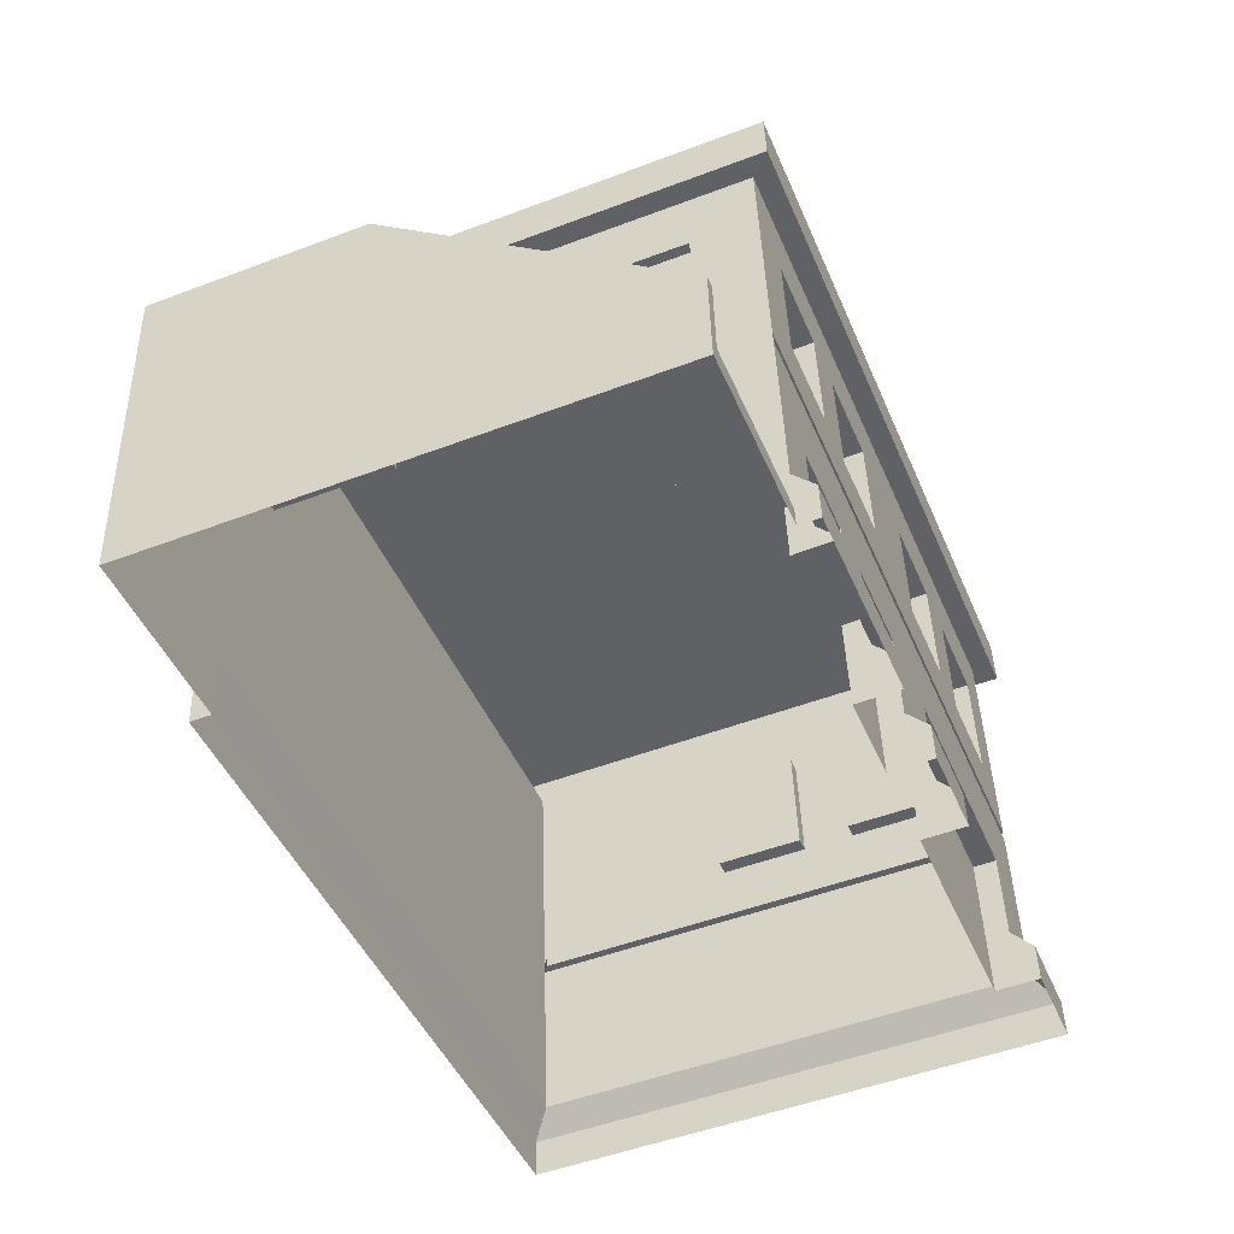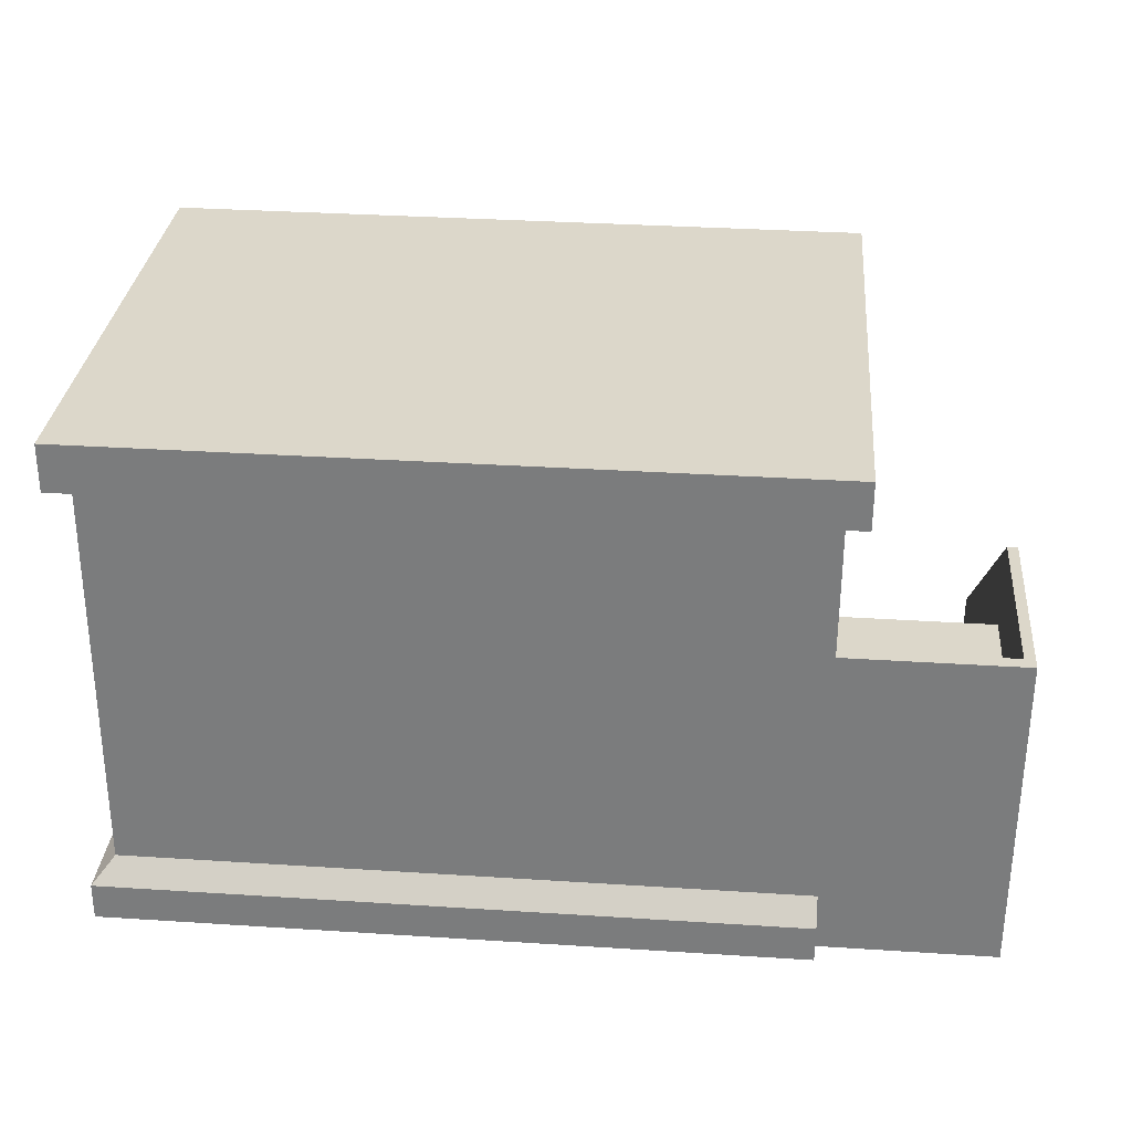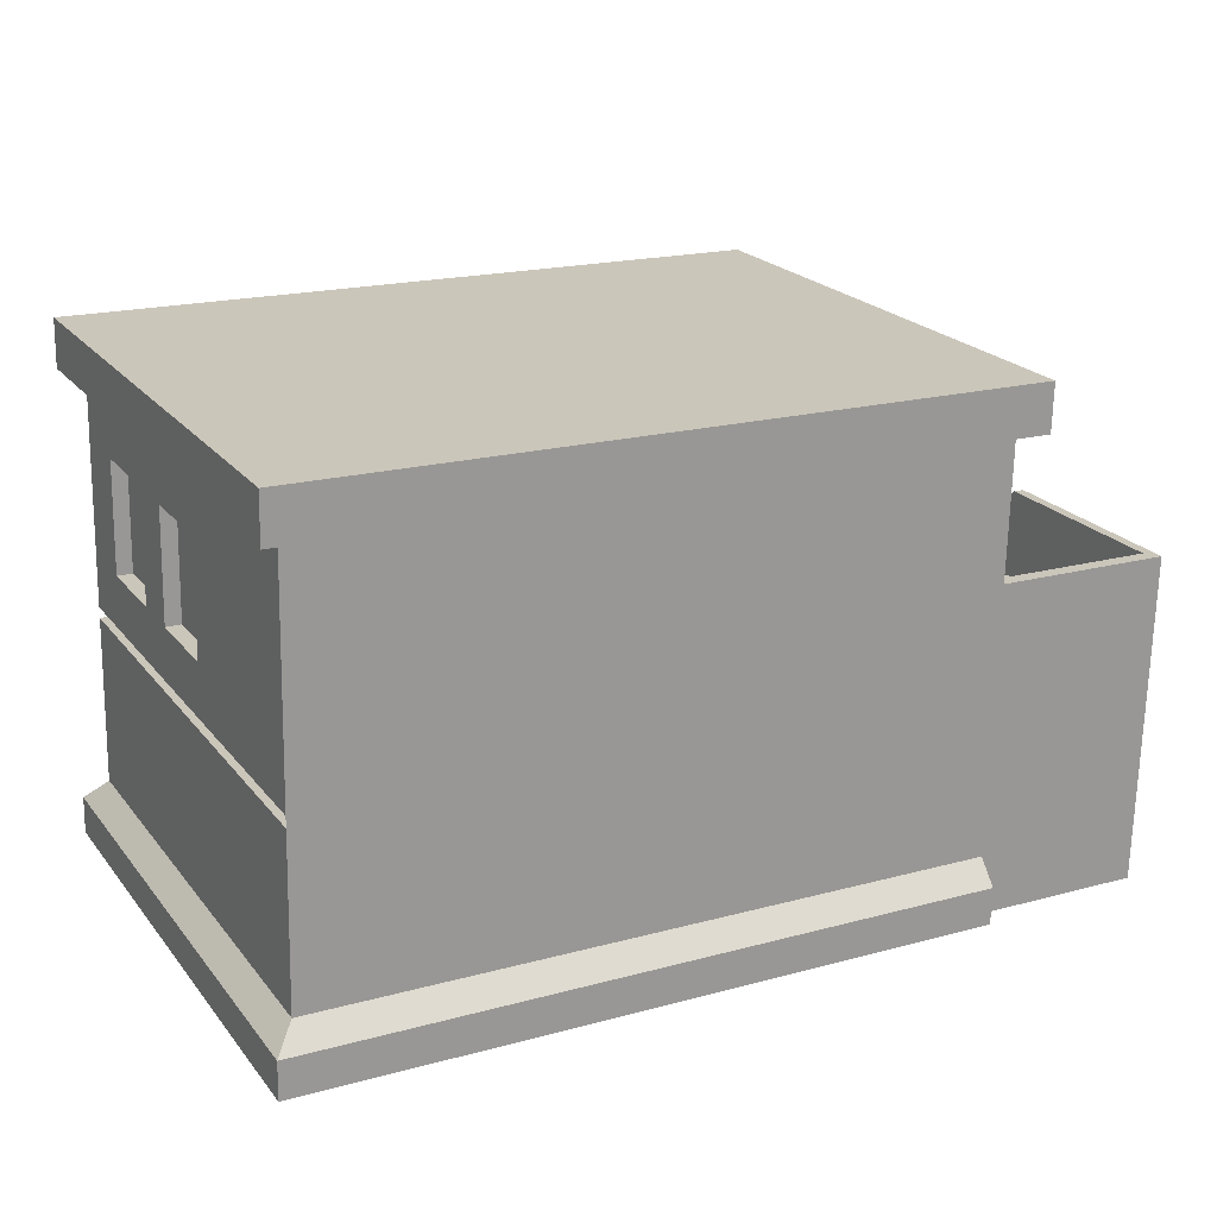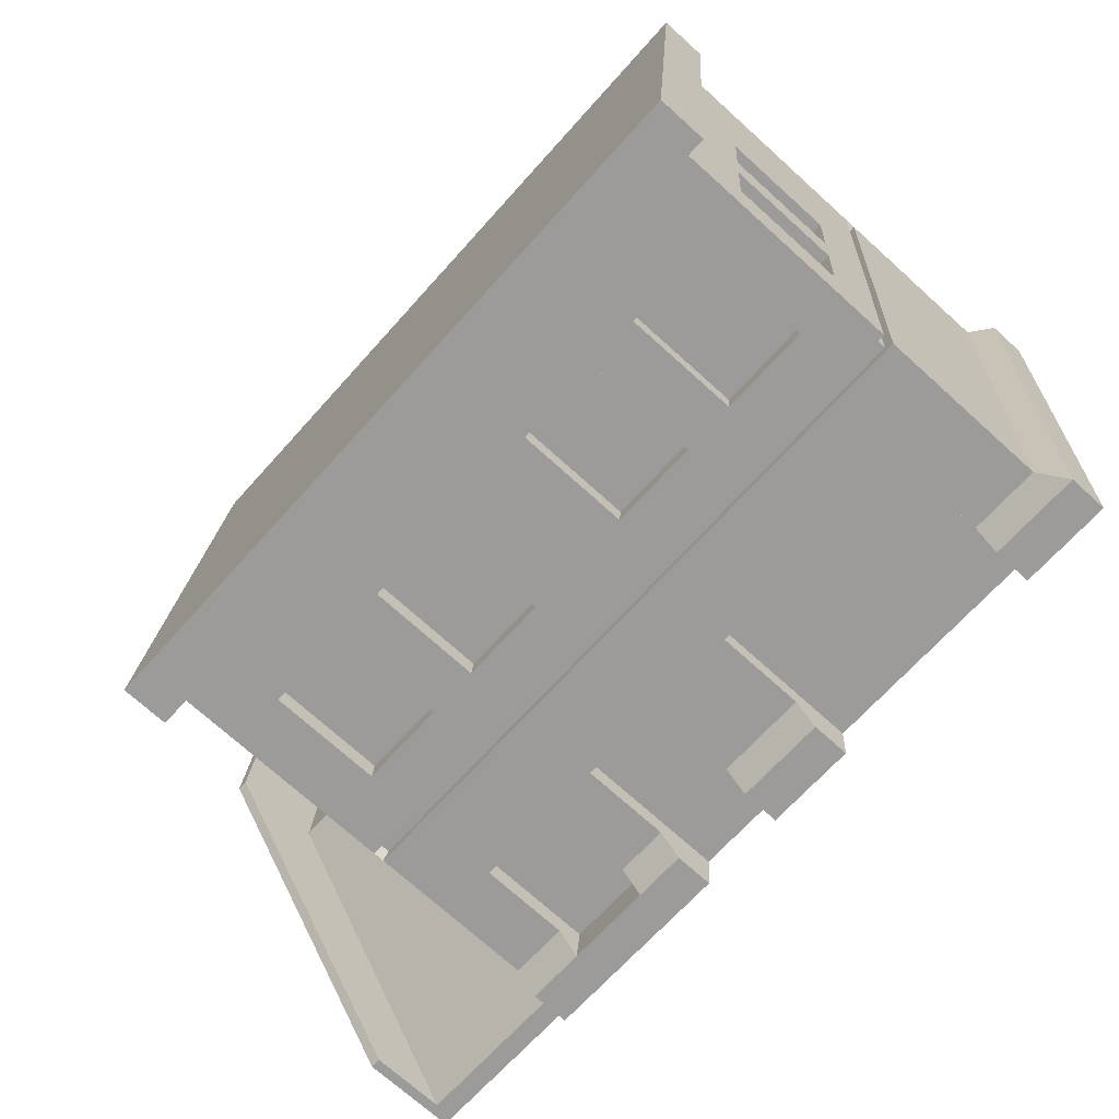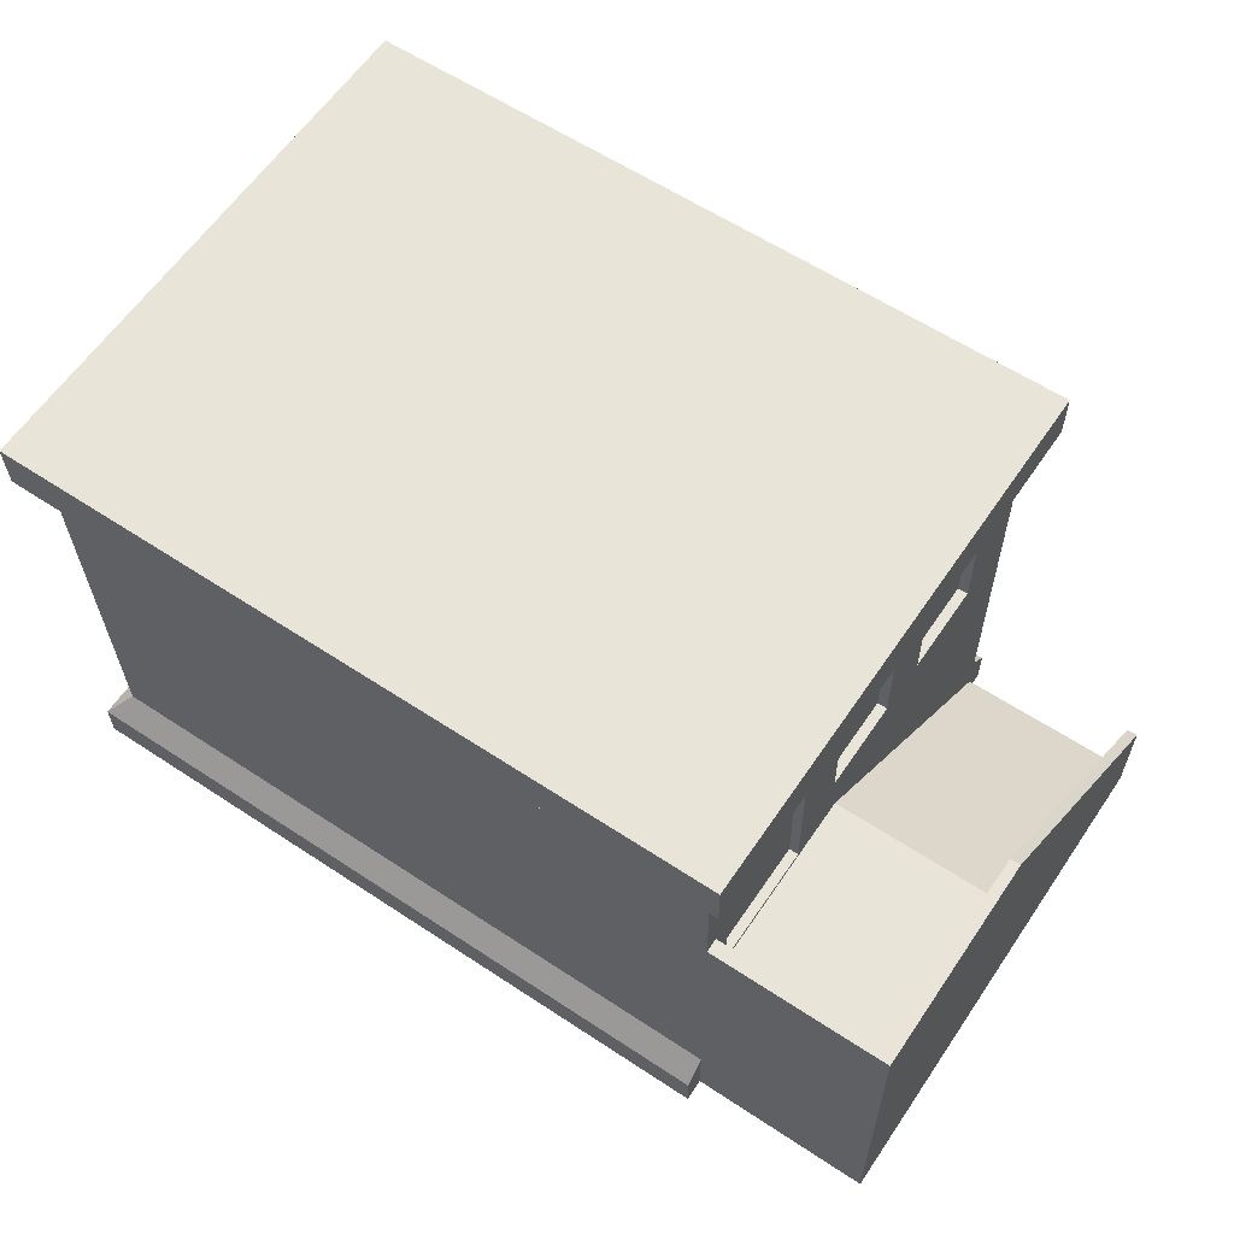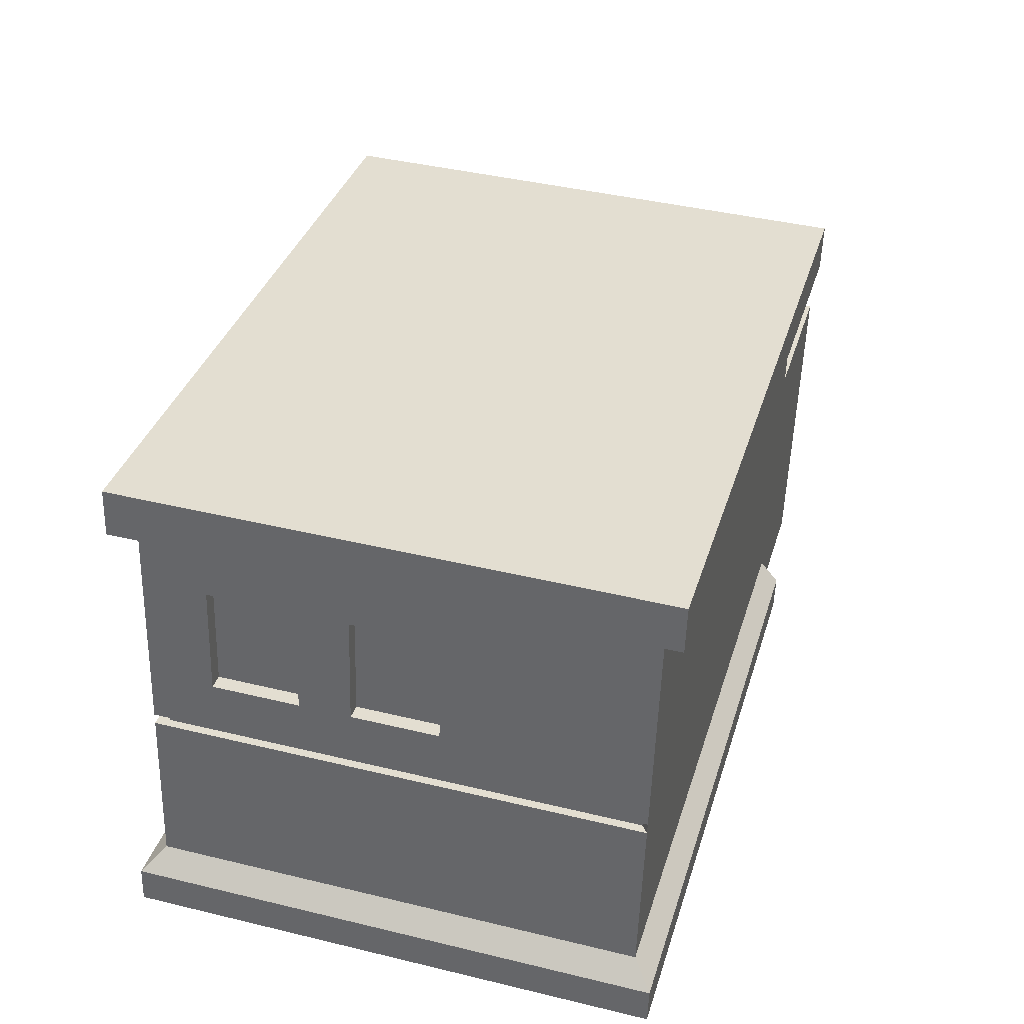
<metadata>
{"format":"obj","ext":"obj","renderer":"f3d","projection":"perspective","resolution":1024,"background":"white","views":[{"elev":-46.4,"azim":109.8,"up":"+Y"},{"elev":29.0,"azim":2.5,"up":"+Y"},{"elev":19.7,"azim":-30.0,"up":"+Y"},{"elev":-71.1,"azim":-132.2,"up":"+Z"},{"elev":59.3,"azim":31.6,"up":"+Y"},{"elev":35.7,"azim":-76.4,"up":"+Y"}]}
</metadata>
<code>
g default
v -19.08 0.9934 120.1
v -20.4 0.1094 149.9
v -17.6 32.06 119.9
v -60.53 32.36 118
v -61.96 31.4 150.2
v -19.04 31.11 152.1
v -58.94 15.66 119.5
v -19.36 15.39 121.3
v -19.36 14.74 121.2
v -58.94 15.01 119.5
v -60.21 14.81 148.2
v -60.22 14.16 148.2
v -20.29 19.81 150.5
v -60.75 14.81 148.6
v -60.76 14.15 148.5
v -19 15.41 120.6
v -20.28 14.55 149.5
v -19.76 14.9 137.7
v -59.35 29.45 119.2
v -18.92 29.18 121
v -59.43 15.69 118.8
v -19.05 4.624 120.2
v -59.49 4.902 118.4
v -59.43 15.03 118.8
v -19 14.76 120.5
v -60.68 28.57 149
v -60.81 4.018 148.2
v -20.24 28.29 150.8
v -20.38 3.74 150
v -8.513 0.9209 120.6
v -8.506 2.103 120.6
v -9.163 20.1 138.3
v -9.835 0.03693 150.4
v -9.726 19.74 151
v -19.07 2.176 120.2
v -9.134 2.107 120.6
v -10.35 14.48 150
v -9.821 14.84 138.1
v -19.01 3.3 119
v -19.02 1.03 118.9
v -60.7 1.316 117
v -60.69 3.586 117.1
v -62.13 0.3584 149.3
v -62.12 2.628 149.4
v -20.45 0.07247 151.2
v -20.44 2.342 151.2
v -17.62 29.2 119.8
v -60.54 29.5 117.9
v -61.98 28.54 150.2
v -19.05 28.25 152.1
v -8.479 6.558 120.7
v -9.107 6.562 120.7
v -9.791 20.11 138.3
v -10.32 19.77 150.1
v -20.25 19.84 149.7
v -41.74 1.186 117.9
v -41.86 1.109 120.5
v -55.38 1.202 119.9
v -55.26 1.279 117.3
v -55.27 10.16 118.8
v -41.75 10.06 119.4
v -55.29 4.735 118.5
v -55.3 4.873 118.6
v -55.25 3.549 117.4
v -41.73 3.456 117.9
v -41.78 4.78 119.2
v -41.81 10.02 120.8
v -55.33 10.12 120.2
v -30.97 1.112 118.4
v -31.09 1.035 121
v -36.37 1.071 120.7
v -36.25 1.149 118.1
v -36.26 10.03 119.6
v -30.98 9.989 119.9
v -36.24 3.418 118.2
v -36.29 4.742 119.5
v -30.96 3.382 118.4
v -31.01 4.706 119.7
v -31.04 9.949 121.2
v -36.32 9.985 121
v -27.81 3.36 118.6
v -22.53 3.324 118.8
v -27.83 9.969 120
v -27.86 4.685 119.8
v -22.55 9.933 120.2
v -22.57 4.648 120.1
v -22.64 3.162 121.4
v -22.61 9.892 121.6
v -27.93 3.198 121.2
v -27.89 9.928 121.4
v -56.58 18.86 119
v -51.3 18.82 119.2
v -56.54 25.59 119.2
v -51.26 25.55 119.4
v -51.32 25.51 120.8
v -51.36 18.78 120.6
v -56.64 18.81 120.4
v -56.6 25.54 120.6
v -48.16 18.8 119.4
v -42.88 18.76 119.6
v -48.12 25.53 119.6
v -42.84 25.49 119.8
v -42.9 25.45 121.2
v -42.94 18.72 121
v -48.22 18.76 120.7
v -48.18 25.49 120.9
v -36.2 18.72 119.9
v -30.91 18.68 120.1
v -36.16 25.45 120.1
v -30.88 25.41 120.3
v -30.94 25.37 121.7
v -30.98 18.64 121.5
v -36.26 18.67 121.3
v -36.22 25.4 121.5
v -27.78 18.66 120.3
v -22.5 18.62 120.5
v -27.74 25.39 120.5
v -22.46 25.35 120.7
v -22.52 25.31 122.1
v -22.56 18.58 121.9
v -27.84 18.62 121.6
v -27.8 25.35 121.8
v -20.23 14.83 148.4
v -20.18 23.75 148.7
v -20.2 20.42 148.6
v -19.92 15.04 141.4
v -19.87 23.96 141.7
v -20.42 23.96 141.6
v -20.47 15.05 141.4
v -20.73 23.75 148.7
v -20.78 14.84 148.4
v -19.76 18.08 138.2
v -19.52 18.23 132.9
v -19.72 24.81 138.4
v -19.49 24.96 133.1
v -20.31 24.81 138.4
v -20.07 24.97 133.1
v -20.34 18.08 138.2
v -20.11 18.24 132.9
v -19.38 18.33 129.8
v -19.15 18.48 124.5
v -19.35 25.06 130
v -19.11 25.21 124.7
v -19.74 18.49 124.5
v -19.7 25.22 124.7
v -19.93 25.06 130
v -19.97 18.33 129.8
v -59.82 18.6 128
v -59.58 18.76 122.7
v -59.78 25.33 128.2
v -59.55 25.49 122.9
v -58.62 25.48 123
v -58.65 18.75 122.8
v -58.89 18.6 128
v -58.85 25.33 128.2
v -60.19 18.35 136.4
v -59.96 18.51 131.1
v -60.15 25.08 136.6
v -59.92 25.24 131.3
v -58.99 25.23 131.4
v -59.03 18.5 131.2
v -59.26 18.35 136.5
v -59.23 25.08 136.7
g pasted__houseRamp_null_ group7
f 6 3 5
f 5 3 4
f 9 10 8
f 8 10 7
f 12 11 10
f 10 11 7
f 15 24 27
f 27 24 23
f 28 26 13
f 13 26 14
f 27 29 15
f 15 29 13
f 30 31 32
f 32 31 51
f 34 33 32
f 32 33 30
f 17 37 18
f 18 37 38
f 13 29 33
f 33 29 2
f 35 18 36
f 36 18 38
f 8 16 9
f 9 16 25
f 9 25 10
f 10 25 24
f 24 15 10
f 10 15 12
f 12 15 11
f 11 15 14
f 11 14 7
f 7 14 21
f 21 16 7
f 7 16 8
f 44 42 43
f 43 42 41
f 44 43 46
f 46 43 45
f 45 2 46
f 46 2 29
f 29 27 46
f 46 27 44
f 42 44 23
f 23 44 27
f 39 35 40
f 40 35 1
f 3 47 4
f 4 47 48
f 5 4 49
f 49 4 48
f 5 49 6
f 6 49 50
f 3 6 47
f 47 6 50
f 19 26 49
f 49 26 50
f 47 50 28
f 28 50 26
f 20 19 48
f 48 19 49
f 28 20 47
f 47 20 48
f 53 32 52
f 52 32 51
f 34 54 13
f 13 54 55
f 53 54 32
f 32 54 34
f 51 31 52
f 52 31 36
f 36 38 52
f 52 38 53
f 37 54 38
f 38 54 53
f 37 17 54
f 54 17 55
f 62 64 23
f 23 64 42
f 41 42 59
f 59 42 64
f 68 67 58
f 58 67 57
f 67 68 61
f 61 68 60
f 65 66 75
f 75 66 76
f 56 65 72
f 72 65 75
f 80 79 71
f 71 79 70
f 79 80 74
f 74 80 73
f 77 78 81
f 81 78 84
f 22 39 86
f 86 39 82
f 81 89 82
f 82 89 87
f 88 90 85
f 85 90 83
f 88 87 90
f 90 87 89
f 96 95 92
f 92 95 94
f 97 96 91
f 91 96 92
f 98 97 93
f 93 97 91
f 95 96 98
f 98 96 97
f 95 98 94
f 94 98 93
f 104 103 100
f 100 103 102
f 105 104 99
f 99 104 100
f 106 105 101
f 101 105 99
f 103 104 106
f 106 104 105
f 103 106 102
f 102 106 101
f 112 111 108
f 108 111 110
f 113 112 107
f 107 112 108
f 114 113 109
f 109 113 107
f 111 112 114
f 114 112 113
f 111 114 110
f 110 114 109
f 120 119 116
f 116 119 118
f 121 120 115
f 115 120 116
f 122 121 117
f 117 121 115
f 119 120 122
f 122 120 121
f 119 122 118
f 118 122 117
f 132 16 133
f 16 140 133
f 127 126 132
f 132 126 16
f 124 127 134
f 134 127 132
f 140 142 133
f 133 142 135
f 143 141 16
f 16 141 140
f 142 143 20
f 20 143 16
f 28 135 20
f 20 135 142
f 124 134 28
f 28 134 135
f 28 13 124
f 124 13 125
f 130 128 124
f 124 128 127
f 123 126 131
f 131 126 129
f 128 130 129
f 129 130 131
f 133 139 132
f 132 139 138
f 137 139 135
f 135 139 133
f 145 144 143
f 143 144 141
f 142 146 143
f 143 146 145
f 147 146 140
f 140 146 142
f 141 144 140
f 140 144 147
f 153 152 149
f 149 152 151
f 154 153 148
f 148 153 149
f 155 154 150
f 150 154 148
f 152 153 155
f 155 153 154
f 152 155 151
f 151 155 150
f 161 160 157
f 157 160 159
f 162 161 156
f 156 161 157
f 163 162 158
f 158 162 156
f 160 161 163
f 163 161 162
f 160 163 159
f 159 163 158
f 147 144 146
f 146 144 145
f 138 139 136
f 136 139 137
f 109 102 19
f 19 102 101
f 19 117 110
f 110 117 108
f 21 108 115
f 115 108 117
f 21 100 107
f 107 100 109
f 19 20 117
f 20 118 117
f 20 16 118
f 118 16 116
f 21 115 16
f 115 116 16
f 100 21 99
f 21 92 99
f 94 101 92
f 92 101 99
f 101 94 19
f 94 93 19
f 91 21 93
f 93 21 19
f 26 158 14
f 14 158 156
f 148 14 157
f 157 14 156
f 149 21 148
f 148 21 14
f 157 159 148
f 148 159 150
f 150 159 26
f 26 159 158
f 26 19 150
f 150 19 151
f 19 21 151
f 151 21 149
f 30 1 36
f 36 1 35
f 66 65 57
f 57 65 56
f 61 66 67
f 67 66 57
f 62 58 64
f 64 58 59
f 62 63 58
f 63 68 58
f 78 77 70
f 70 77 69
f 74 78 79
f 79 78 70
f 76 71 75
f 75 71 72
f 73 80 76
f 76 80 71
f 81 82 40
f 40 82 39
f 77 81 69
f 69 81 40
f 87 88 86
f 86 88 85
f 90 89 84
f 84 89 81
f 25 22 85
f 85 22 86
f 74 83 78
f 78 83 84
f 61 73 66
f 66 73 76
f 24 60 23
f 23 60 63
f 73 61 24
f 24 61 60
f 83 74 24
f 24 74 73
f 24 25 83
f 25 85 83
f 127 128 126
f 126 128 129
f 130 125 131
f 131 125 123
f 134 136 135
f 135 136 137
f 138 136 132
f 132 136 134
f 123 17 126
f 126 17 16
f 17 123 13
f 13 123 125
f 17 18 16
f 18 35 16
f 25 16 22
f 22 16 35
f 13 14 15
f 33 34 13
f 22 35 39
f 63 62 23
f 109 100 102
f 110 109 19
f 107 108 21
f 91 92 21
f 30 36 31
f 68 63 60
f 87 86 82
f 90 84 83
f 125 130 124

</code>
